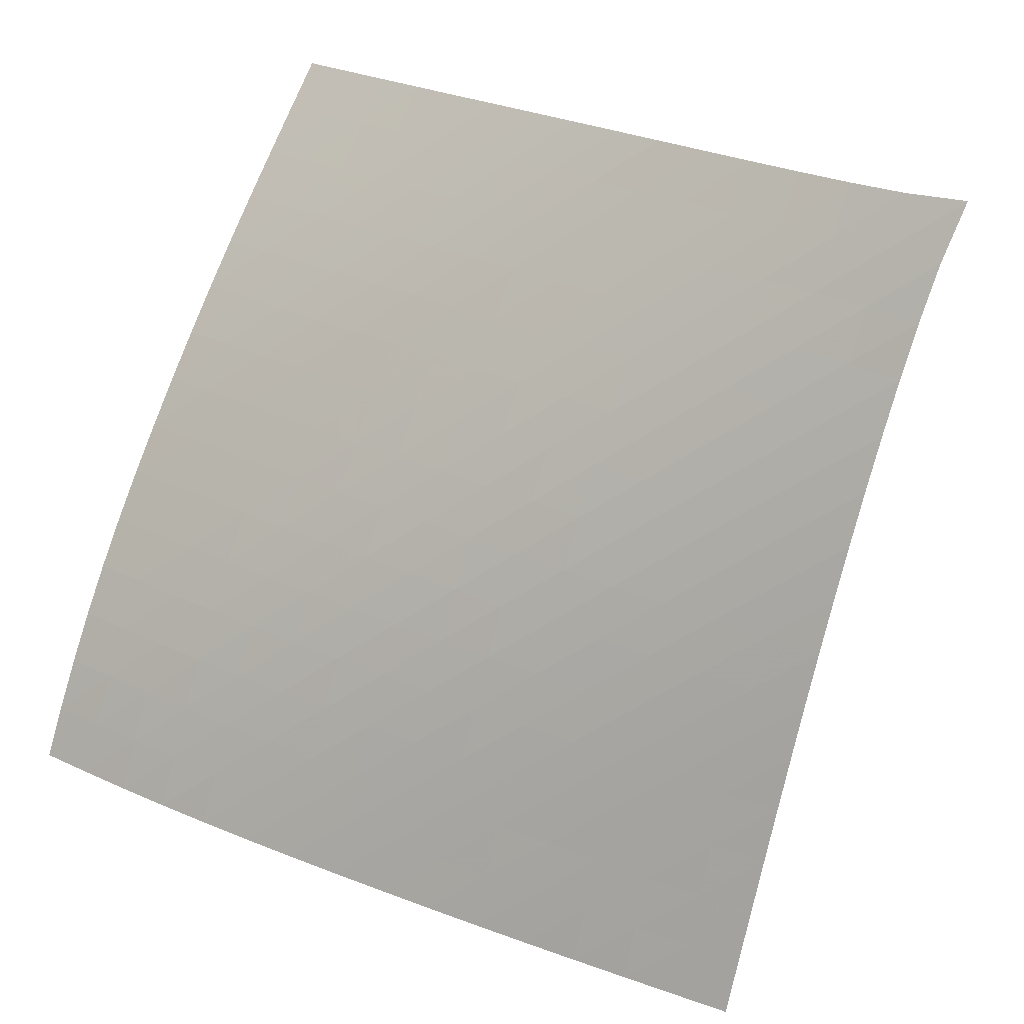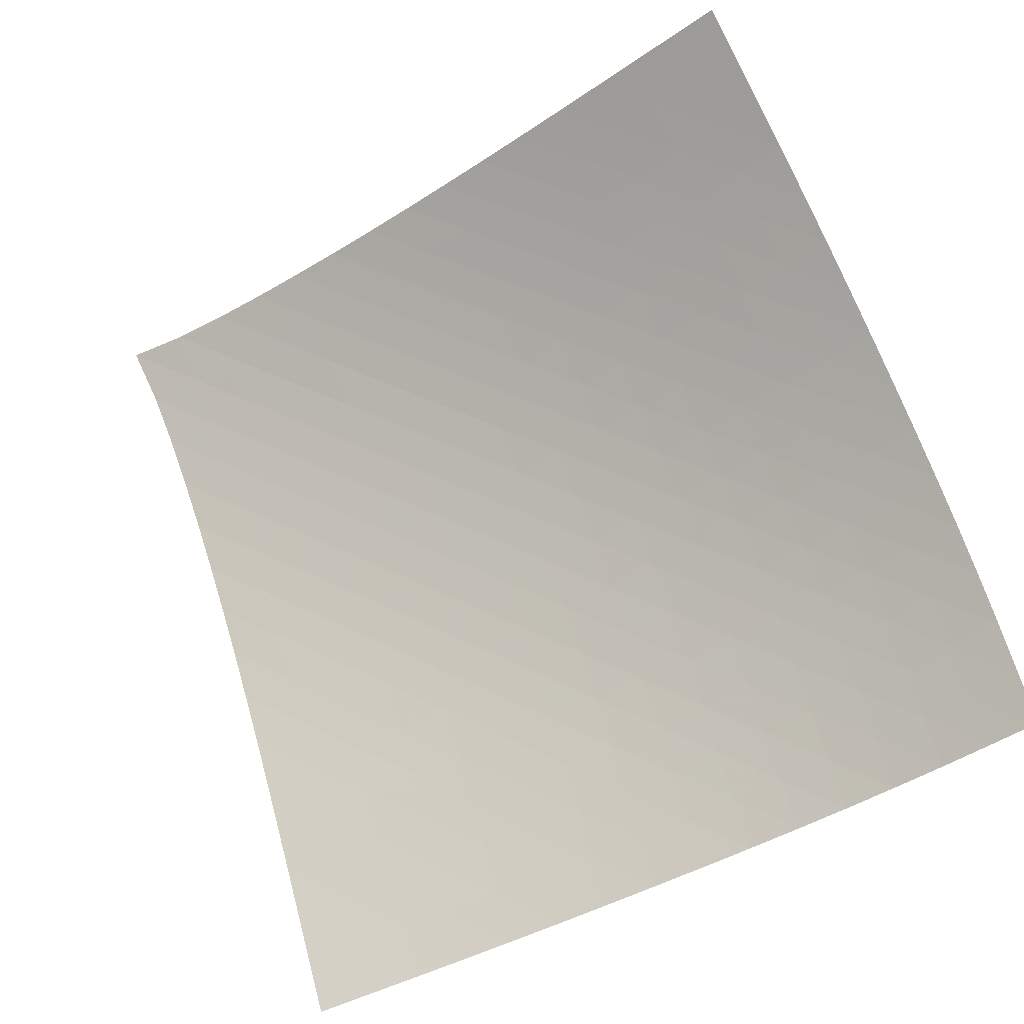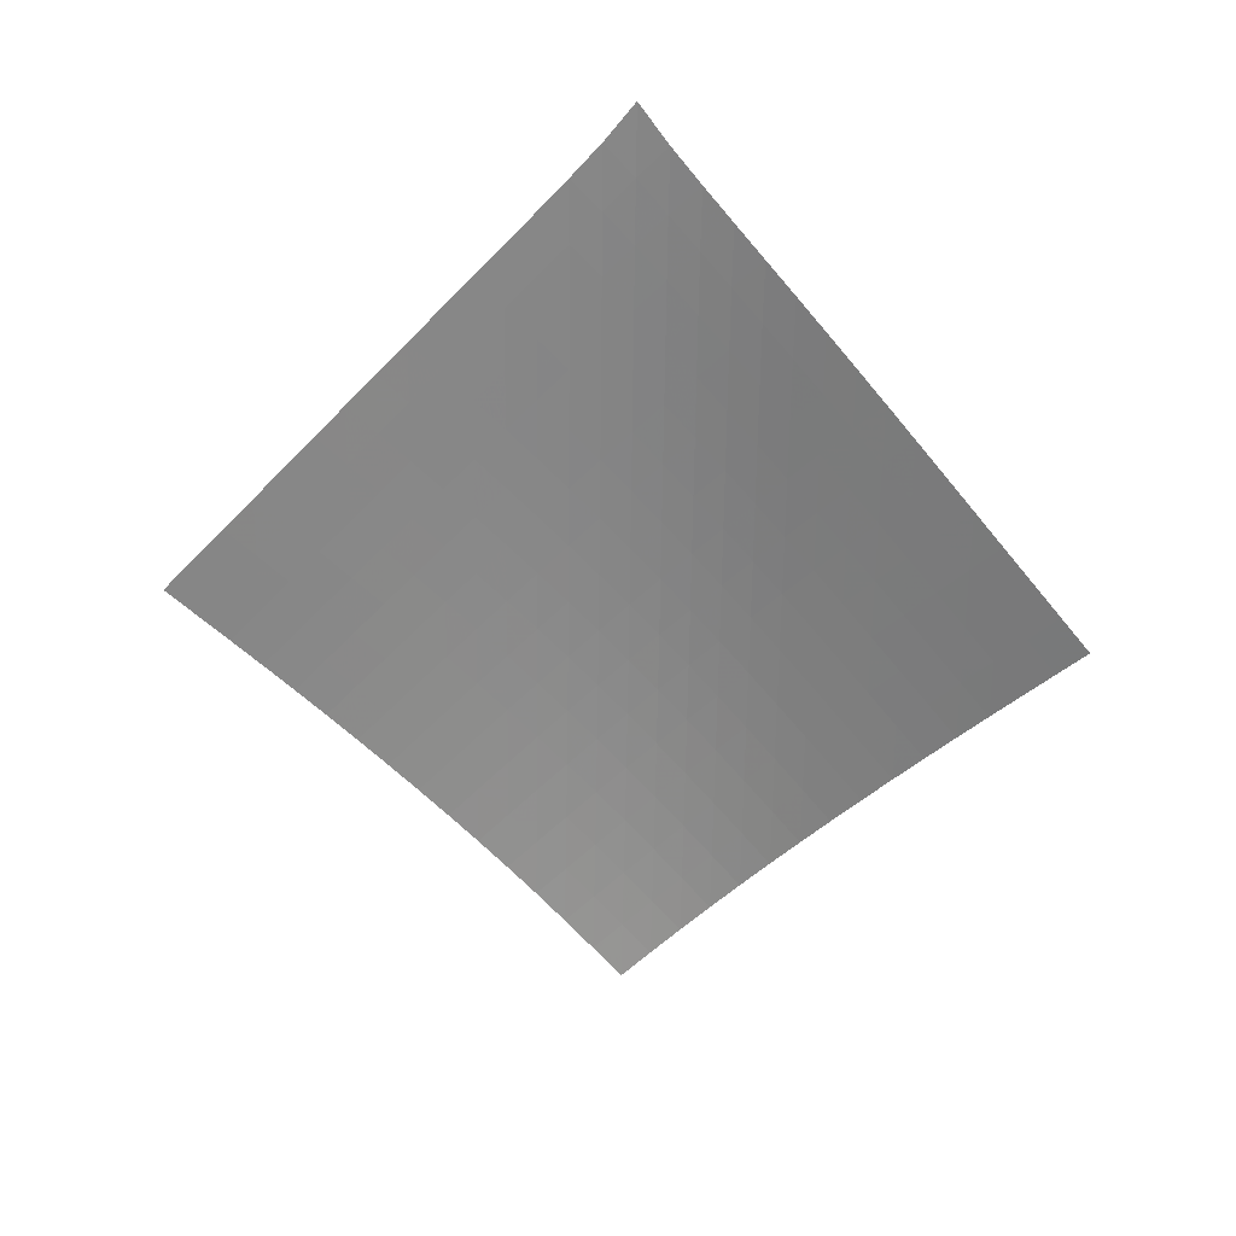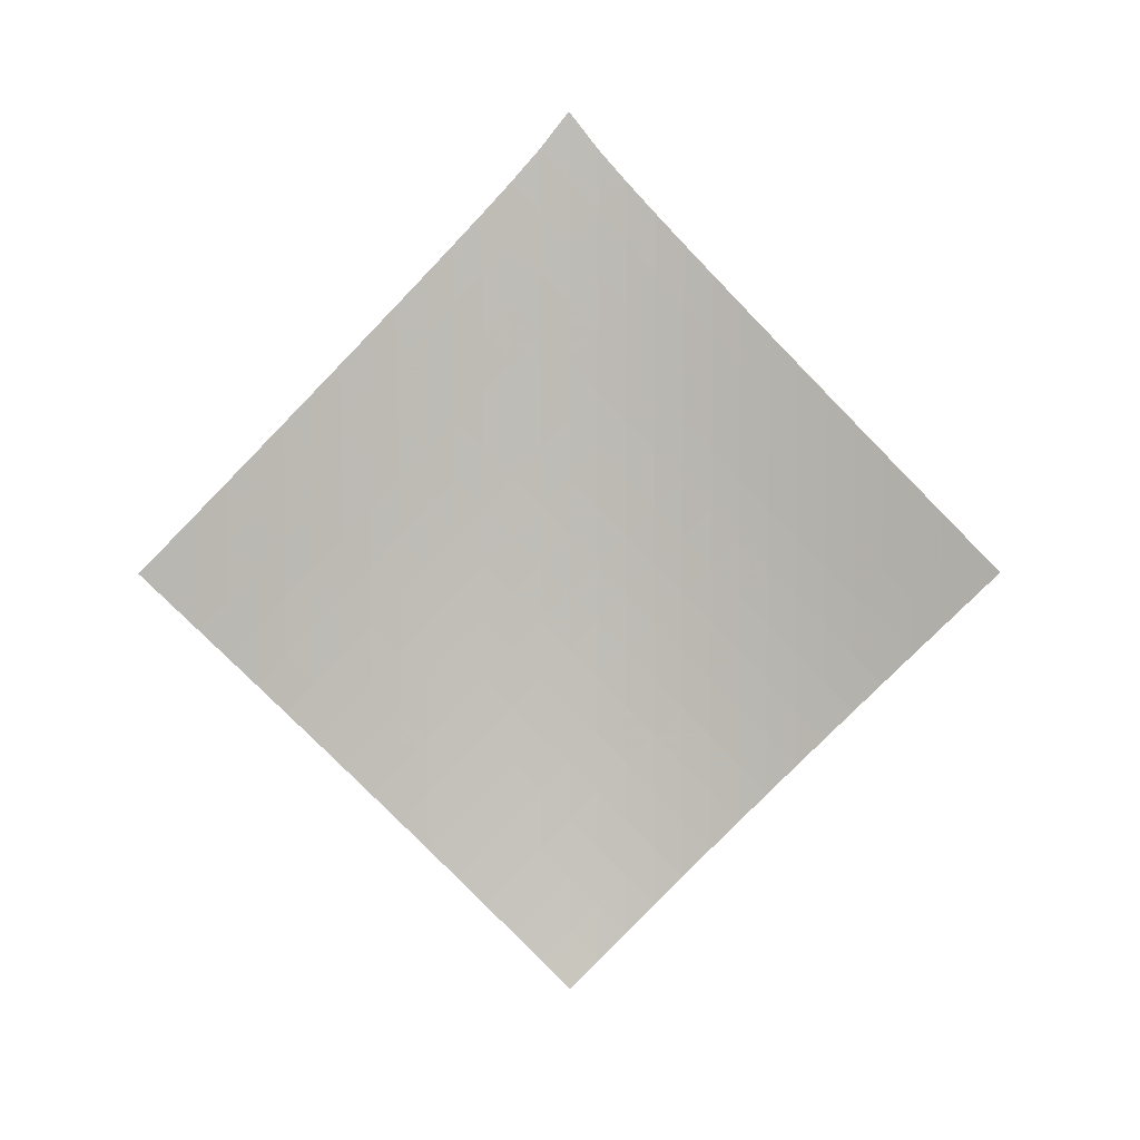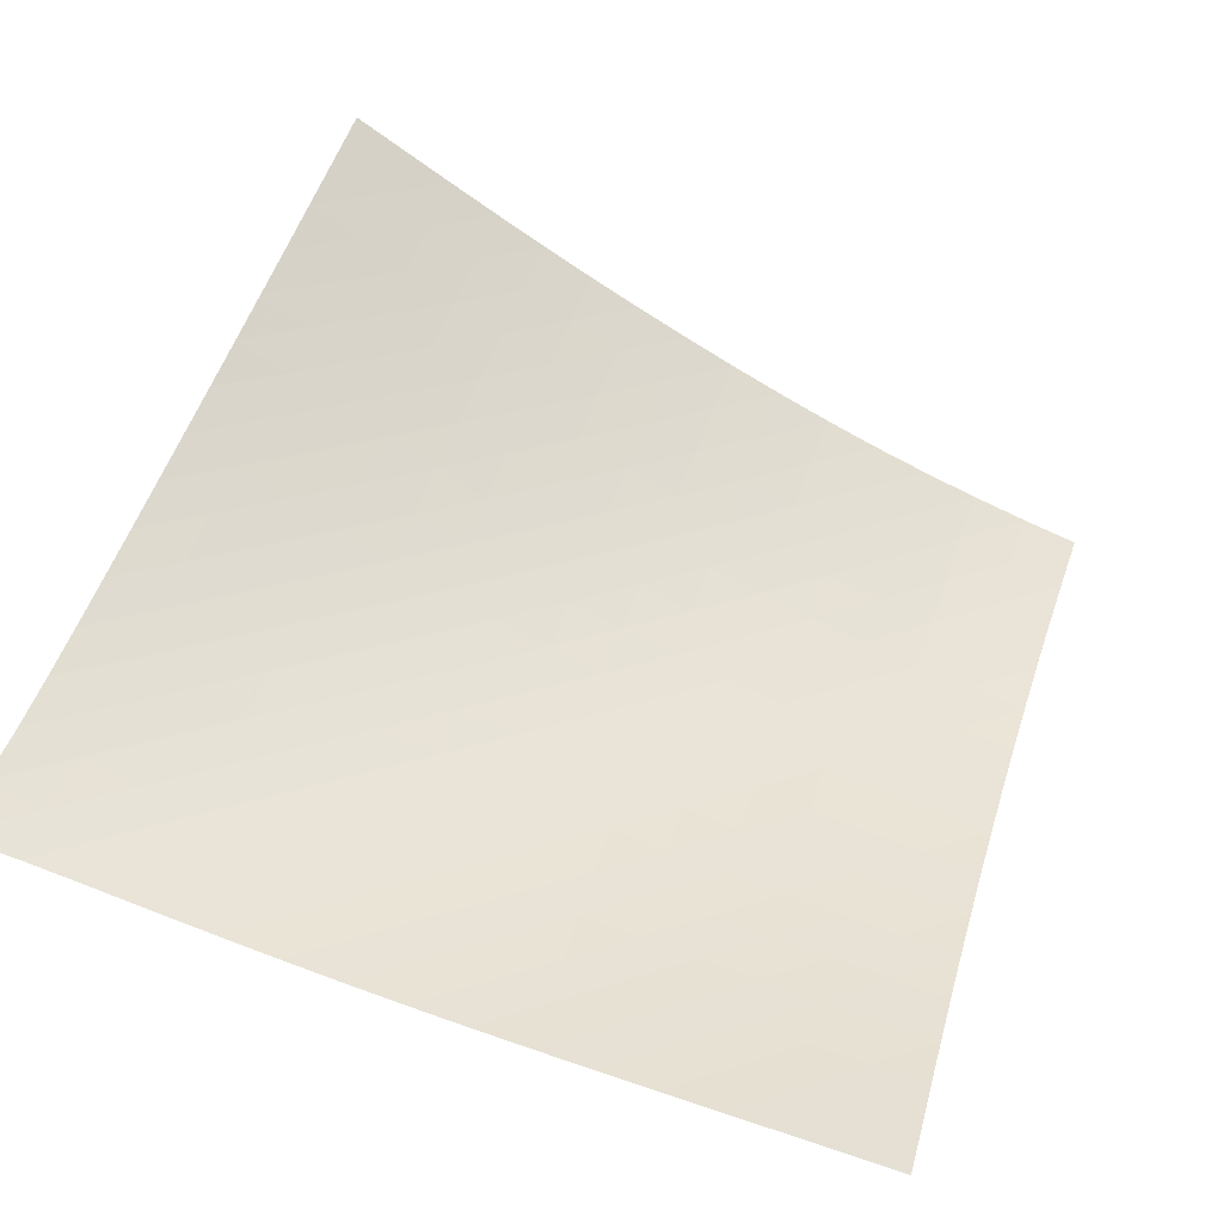
<metadata>
{"format":"obj","ext":"obj","renderer":"f3d","projection":"perspective","resolution":1024,"background":"white","views":[{"elev":-57.6,"azim":122.9,"up":"+Z"},{"elev":42.4,"azim":-59.1,"up":"+Z"},{"elev":32.7,"azim":-37.8,"up":"+Y"},{"elev":10.8,"azim":-45.5,"up":"+Y"},{"elev":13.8,"azim":-127.4,"up":"+Z"}]}
</metadata>
<code>
v -6.504 -0.04834 6.504
v -2.132 -9.479 14.8
v -14.8 -9.479 2.132
v -8.104 -18.77 8.104
v -14.22 -8.885 2.384
v -13.64 -8.291 2.637
v -13.06 -7.696 2.89
v -12.49 -7.1 3.143
v -11.91 -6.502 3.399
v -11.34 -5.902 3.66
v -10.77 -5.298 3.928
v -10.21 -4.69 4.206
v -9.661 -4.076 4.495
v -9.116 -3.457 4.795
v -8.579 -2.829 5.108
v -8.05 -2.191 5.435
v -7.53 -1.534 5.775
v -7.015 -0.8405 6.132
v -6.132 -0.8405 7.015
v -5.775 -1.534 7.53
v -5.435 -2.191 8.05
v -5.108 -2.829 8.579
v -4.795 -3.457 9.116
v -4.495 -4.076 9.661
v -4.206 -4.69 10.21
v -3.928 -5.298 10.77
v -3.66 -5.902 11.34
v -3.399 -6.502 11.91
v -3.143 -7.1 12.49
v -2.89 -7.696 13.06
v -2.637 -8.291 13.64
v -2.384 -8.885 14.22
v -2.451 -10.11 14.29
v -2.772 -10.73 13.79
v -3.098 -11.36 13.29
v -3.434 -11.98 12.8
v -3.782 -12.61 12.31
v -4.142 -13.23 11.83
v -4.515 -13.86 11.37
v -4.9 -14.48 10.91
v -5.299 -15.1 10.46
v -5.715 -15.72 10.03
v -6.151 -16.34 9.606
v -6.608 -16.95 9.203
v -7.087 -17.57 8.819
v -7.587 -18.17 8.454
v -8.454 -18.17 7.587
v -8.819 -17.57 7.087
v -9.203 -16.95 6.608
v -9.606 -16.34 6.151
v -10.03 -15.72 5.715
v -10.46 -15.1 5.299
v -10.91 -14.48 4.9
v -11.37 -13.86 4.515
v -11.83 -13.23 4.142
v -12.31 -12.61 3.782
v -12.8 -11.98 3.434
v -13.29 -11.36 3.098
v -13.79 -10.73 2.772
v -14.29 -10.11 2.451
v -6.607 -1.479 6.607
v -7.098 -2.144 6.228
v -7.603 -2.797 5.867
v -8.119 -3.437 5.523
v -8.647 -4.067 5.193
v -9.184 -4.69 4.878
v -9.73 -5.306 4.576
v -10.28 -5.917 4.286
v -10.85 -6.523 4.007
v -11.41 -7.125 3.737
v -11.99 -7.725 3.475
v -12.56 -8.322 3.216
v -13.14 -8.918 2.96
v -13.72 -9.512 2.705
v -6.228 -2.144 7.098
v -6.693 -2.779 6.693
v -7.176 -3.418 6.311
v -7.676 -4.054 5.947
v -8.19 -4.683 5.601
v -8.717 -5.307 5.27
v -9.254 -5.924 4.954
v -9.802 -6.537 4.652
v -10.36 -7.145 4.362
v -10.92 -7.749 4.083
v -11.49 -8.349 3.813
v -12.06 -8.947 3.548
v -12.64 -9.544 3.287
v -13.21 -10.14 3.028
v -5.867 -2.797 7.603
v -6.311 -3.418 7.176
v -6.772 -4.048 6.772
v -7.252 -4.677 6.387
v -7.75 -5.304 6.022
v -8.263 -5.927 5.675
v -8.79 -6.545 5.344
v -9.328 -7.158 5.029
v -9.877 -7.767 4.728
v -10.44 -8.372 4.439
v -11 -8.974 4.16
v -11.57 -9.573 3.889
v -12.14 -10.17 3.622
v -12.71 -10.76 3.358
v -5.523 -3.437 8.119
v -5.947 -4.054 7.676
v -6.387 -4.677 7.252
v -6.847 -5.303 6.847
v -7.327 -5.927 6.463
v -7.824 -6.549 6.097
v -8.338 -7.167 5.75
v -8.866 -7.78 5.42
v -9.407 -8.39 5.107
v -9.958 -8.996 4.808
v -10.52 -9.598 4.52
v -11.08 -10.2 4.241
v -11.65 -10.79 3.968
v -12.22 -11.39 3.699
v -5.193 -4.067 8.647
v -5.601 -4.683 8.19
v -6.022 -5.304 7.75
v -6.463 -5.927 7.327
v -6.923 -6.55 6.923
v -7.403 -7.171 6.539
v -7.902 -7.788 6.174
v -8.418 -8.403 5.829
v -8.949 -9.013 5.502
v -9.492 -9.619 5.191
v -10.05 -10.22 4.894
v -10.61 -10.82 4.607
v -11.17 -11.42 4.327
v -11.74 -12.01 4.052
v -4.878 -4.69 9.184
v -5.27 -5.307 8.717
v -5.675 -5.927 8.263
v -6.097 -6.549 7.824
v -6.539 -7.171 7.403
v -7.001 -7.791 7.001
v -7.484 -8.409 6.619
v -7.985 -9.024 6.257
v -8.504 -9.635 5.914
v -9.038 -10.24 5.59
v -9.584 -10.85 5.282
v -10.14 -11.45 4.987
v -10.7 -12.04 4.7
v -11.27 -12.64 4.419
v -4.576 -5.306 9.73
v -4.954 -5.924 9.254
v -5.344 -6.545 8.79
v -5.75 -7.167 8.338
v -6.174 -7.788 7.902
v -6.619 -8.409 7.484
v -7.084 -9.028 7.084
v -7.569 -9.644 6.704
v -8.074 -10.26 6.345
v -8.597 -10.86 6.007
v -9.134 -11.47 5.686
v -9.683 -12.07 5.38
v -10.24 -12.67 5.085
v -10.8 -13.26 4.798
v -4.286 -5.917 10.28
v -4.652 -6.537 9.802
v -5.029 -7.158 9.328
v -5.42 -7.78 8.866
v -5.829 -8.403 8.418
v -6.257 -9.024 7.985
v -6.704 -9.644 7.569
v -7.173 -10.26 7.173
v -7.662 -10.87 6.797
v -8.172 -11.48 6.443
v -8.698 -12.09 6.108
v -9.239 -12.69 5.79
v -9.789 -13.29 5.485
v -10.35 -13.89 5.19
v -4.007 -6.523 10.85
v -4.362 -7.145 10.36
v -4.728 -7.767 9.877
v -5.107 -8.39 9.407
v -5.502 -9.013 8.949
v -5.914 -9.635 8.504
v -6.345 -10.26 8.074
v -6.797 -10.87 7.662
v -7.27 -11.49 7.27
v -7.765 -12.1 6.9
v -8.279 -12.71 6.549
v -8.809 -13.31 6.218
v -9.352 -13.91 5.902
v -9.903 -14.51 5.597
v -3.737 -7.125 11.41
v -4.083 -7.749 10.92
v -4.439 -8.372 10.44
v -4.808 -8.996 9.958
v -5.191 -9.619 9.492
v -5.59 -10.24 9.038
v -6.007 -10.86 8.597
v -6.443 -11.48 8.172
v -6.9 -12.1 7.765
v -7.378 -12.71 7.378
v -7.878 -13.32 7.013
v -8.396 -13.93 6.667
v -8.929 -14.53 6.338
v -9.474 -15.13 6.022
v -3.475 -7.725 11.99
v -3.813 -8.349 11.49
v -4.16 -8.974 11
v -4.52 -9.598 10.52
v -4.894 -10.22 10.05
v -5.282 -10.85 9.584
v -5.686 -11.47 9.134
v -6.108 -12.09 8.698
v -6.549 -12.71 8.279
v -7.013 -13.32 7.878
v -7.497 -13.94 7.497
v -8.002 -14.54 7.137
v -8.525 -15.15 6.795
v -9.06 -15.74 6.467
v -3.216 -8.322 12.56
v -3.548 -8.947 12.06
v -3.889 -9.573 11.57
v -4.241 -10.2 11.08
v -4.607 -10.82 10.61
v -4.987 -11.45 10.14
v -5.38 -12.07 9.683
v -5.79 -12.69 9.239
v -6.218 -13.31 8.809
v -6.667 -13.93 8.396
v -7.137 -14.54 8.002
v -7.629 -15.15 7.629
v -8.139 -15.76 7.274
v -8.666 -16.36 6.935
v -2.96 -8.918 13.14
v -3.287 -9.544 12.64
v -3.622 -10.17 12.14
v -3.968 -10.79 11.65
v -4.327 -11.42 11.17
v -4.7 -12.04 10.7
v -5.085 -12.67 10.24
v -5.485 -13.29 9.789
v -5.902 -13.91 9.352
v -6.338 -14.53 8.929
v -6.795 -15.15 8.525
v -7.274 -15.76 8.139
v -7.773 -16.37 7.773
v -8.29 -16.97 7.424
v -2.705 -9.512 13.72
v -3.028 -10.14 13.21
v -3.358 -10.76 12.71
v -3.699 -11.39 12.22
v -4.052 -12.01 11.74
v -4.419 -12.64 11.27
v -4.798 -13.26 10.8
v -5.19 -13.89 10.35
v -5.597 -14.51 9.903
v -6.022 -15.13 9.474
v -6.467 -15.74 9.06
v -6.935 -16.36 8.666
v -7.424 -16.97 8.29
v -7.932 -17.57 7.932
f 256 46 4
f 256 4 47
f 5 74 60
f 5 60 3
f 74 88 59
f 74 59 60
f 88 102 58
f 88 58 59
f 102 116 57
f 102 57 58
f 116 130 56
f 116 56 57
f 130 144 55
f 130 55 56
f 144 158 54
f 144 54 55
f 158 172 53
f 158 53 54
f 172 186 52
f 172 52 53
f 186 200 51
f 186 51 52
f 200 214 50
f 200 50 51
f 214 228 49
f 214 49 50
f 228 242 48
f 228 48 49
f 242 256 47
f 242 47 48
f 1 19 61
f 1 61 18
f 18 61 62
f 18 62 17
f 17 62 63
f 17 63 16
f 16 63 64
f 16 64 15
f 15 64 65
f 15 65 14
f 14 65 66
f 14 66 13
f 13 66 67
f 13 67 12
f 12 67 68
f 12 68 11
f 11 68 69
f 11 69 10
f 10 69 70
f 10 70 9
f 9 70 71
f 9 71 8
f 8 71 72
f 8 72 7
f 7 72 73
f 7 73 6
f 6 73 74
f 6 74 5
f 19 20 75
f 19 75 61
f 61 75 76
f 61 76 62
f 62 76 77
f 62 77 63
f 63 77 78
f 63 78 64
f 64 78 79
f 64 79 65
f 65 79 80
f 65 80 66
f 66 80 81
f 66 81 67
f 67 81 82
f 67 82 68
f 68 82 83
f 68 83 69
f 69 83 84
f 69 84 70
f 70 84 85
f 70 85 71
f 71 85 86
f 71 86 72
f 72 86 87
f 72 87 73
f 73 87 88
f 73 88 74
f 20 21 89
f 20 89 75
f 75 89 90
f 75 90 76
f 76 90 91
f 76 91 77
f 77 91 92
f 77 92 78
f 78 92 93
f 78 93 79
f 79 93 94
f 79 94 80
f 80 94 95
f 80 95 81
f 81 95 96
f 81 96 82
f 82 96 97
f 82 97 83
f 83 97 98
f 83 98 84
f 84 98 99
f 84 99 85
f 85 99 100
f 85 100 86
f 86 100 101
f 86 101 87
f 87 101 102
f 87 102 88
f 21 22 103
f 21 103 89
f 89 103 104
f 89 104 90
f 90 104 105
f 90 105 91
f 91 105 106
f 91 106 92
f 92 106 107
f 92 107 93
f 93 107 108
f 93 108 94
f 94 108 109
f 94 109 95
f 95 109 110
f 95 110 96
f 96 110 111
f 96 111 97
f 97 111 112
f 97 112 98
f 98 112 113
f 98 113 99
f 99 113 114
f 99 114 100
f 100 114 115
f 100 115 101
f 101 115 116
f 101 116 102
f 22 23 117
f 22 117 103
f 103 117 118
f 103 118 104
f 104 118 119
f 104 119 105
f 105 119 120
f 105 120 106
f 106 120 121
f 106 121 107
f 107 121 122
f 107 122 108
f 108 122 123
f 108 123 109
f 109 123 124
f 109 124 110
f 110 124 125
f 110 125 111
f 111 125 126
f 111 126 112
f 112 126 127
f 112 127 113
f 113 127 128
f 113 128 114
f 114 128 129
f 114 129 115
f 115 129 130
f 115 130 116
f 23 24 131
f 23 131 117
f 117 131 132
f 117 132 118
f 118 132 133
f 118 133 119
f 119 133 134
f 119 134 120
f 120 134 135
f 120 135 121
f 121 135 136
f 121 136 122
f 122 136 137
f 122 137 123
f 123 137 138
f 123 138 124
f 124 138 139
f 124 139 125
f 125 139 140
f 125 140 126
f 126 140 141
f 126 141 127
f 127 141 142
f 127 142 128
f 128 142 143
f 128 143 129
f 129 143 144
f 129 144 130
f 24 25 145
f 24 145 131
f 131 145 146
f 131 146 132
f 132 146 147
f 132 147 133
f 133 147 148
f 133 148 134
f 134 148 149
f 134 149 135
f 135 149 150
f 135 150 136
f 136 150 151
f 136 151 137
f 137 151 152
f 137 152 138
f 138 152 153
f 138 153 139
f 139 153 154
f 139 154 140
f 140 154 155
f 140 155 141
f 141 155 156
f 141 156 142
f 142 156 157
f 142 157 143
f 143 157 158
f 143 158 144
f 25 26 159
f 25 159 145
f 145 159 160
f 145 160 146
f 146 160 161
f 146 161 147
f 147 161 162
f 147 162 148
f 148 162 163
f 148 163 149
f 149 163 164
f 149 164 150
f 150 164 165
f 150 165 151
f 151 165 166
f 151 166 152
f 152 166 167
f 152 167 153
f 153 167 168
f 153 168 154
f 154 168 169
f 154 169 155
f 155 169 170
f 155 170 156
f 156 170 171
f 156 171 157
f 157 171 172
f 157 172 158
f 26 27 173
f 26 173 159
f 159 173 174
f 159 174 160
f 160 174 175
f 160 175 161
f 161 175 176
f 161 176 162
f 162 176 177
f 162 177 163
f 163 177 178
f 163 178 164
f 164 178 179
f 164 179 165
f 165 179 180
f 165 180 166
f 166 180 181
f 166 181 167
f 167 181 182
f 167 182 168
f 168 182 183
f 168 183 169
f 169 183 184
f 169 184 170
f 170 184 185
f 170 185 171
f 171 185 186
f 171 186 172
f 27 28 187
f 27 187 173
f 173 187 188
f 173 188 174
f 174 188 189
f 174 189 175
f 175 189 190
f 175 190 176
f 176 190 191
f 176 191 177
f 177 191 192
f 177 192 178
f 178 192 193
f 178 193 179
f 179 193 194
f 179 194 180
f 180 194 195
f 180 195 181
f 181 195 196
f 181 196 182
f 182 196 197
f 182 197 183
f 183 197 198
f 183 198 184
f 184 198 199
f 184 199 185
f 185 199 200
f 185 200 186
f 28 29 201
f 28 201 187
f 187 201 202
f 187 202 188
f 188 202 203
f 188 203 189
f 189 203 204
f 189 204 190
f 190 204 205
f 190 205 191
f 191 205 206
f 191 206 192
f 192 206 207
f 192 207 193
f 193 207 208
f 193 208 194
f 194 208 209
f 194 209 195
f 195 209 210
f 195 210 196
f 196 210 211
f 196 211 197
f 197 211 212
f 197 212 198
f 198 212 213
f 198 213 199
f 199 213 214
f 199 214 200
f 29 30 215
f 29 215 201
f 201 215 216
f 201 216 202
f 202 216 217
f 202 217 203
f 203 217 218
f 203 218 204
f 204 218 219
f 204 219 205
f 205 219 220
f 205 220 206
f 206 220 221
f 206 221 207
f 207 221 222
f 207 222 208
f 208 222 223
f 208 223 209
f 209 223 224
f 209 224 210
f 210 224 225
f 210 225 211
f 211 225 226
f 211 226 212
f 212 226 227
f 212 227 213
f 213 227 228
f 213 228 214
f 30 31 229
f 30 229 215
f 215 229 230
f 215 230 216
f 216 230 231
f 216 231 217
f 217 231 232
f 217 232 218
f 218 232 233
f 218 233 219
f 219 233 234
f 219 234 220
f 220 234 235
f 220 235 221
f 221 235 236
f 221 236 222
f 222 236 237
f 222 237 223
f 223 237 238
f 223 238 224
f 224 238 239
f 224 239 225
f 225 239 240
f 225 240 226
f 226 240 241
f 226 241 227
f 227 241 242
f 227 242 228
f 31 32 243
f 31 243 229
f 229 243 244
f 229 244 230
f 230 244 245
f 230 245 231
f 231 245 246
f 231 246 232
f 232 246 247
f 232 247 233
f 233 247 248
f 233 248 234
f 234 248 249
f 234 249 235
f 235 249 250
f 235 250 236
f 236 250 251
f 236 251 237
f 237 251 252
f 237 252 238
f 238 252 253
f 238 253 239
f 239 253 254
f 239 254 240
f 240 254 255
f 240 255 241
f 241 255 256
f 241 256 242
f 32 2 33
f 32 33 243
f 243 33 34
f 243 34 244
f 244 34 35
f 244 35 245
f 245 35 36
f 245 36 246
f 246 36 37
f 246 37 247
f 247 37 38
f 247 38 248
f 248 38 39
f 248 39 249
f 249 39 40
f 249 40 250
f 250 40 41
f 250 41 251
f 251 41 42
f 251 42 252
f 252 42 43
f 252 43 253
f 253 43 44
f 253 44 254
f 254 44 45
f 254 45 255
f 255 45 46
f 255 46 256

</code>
